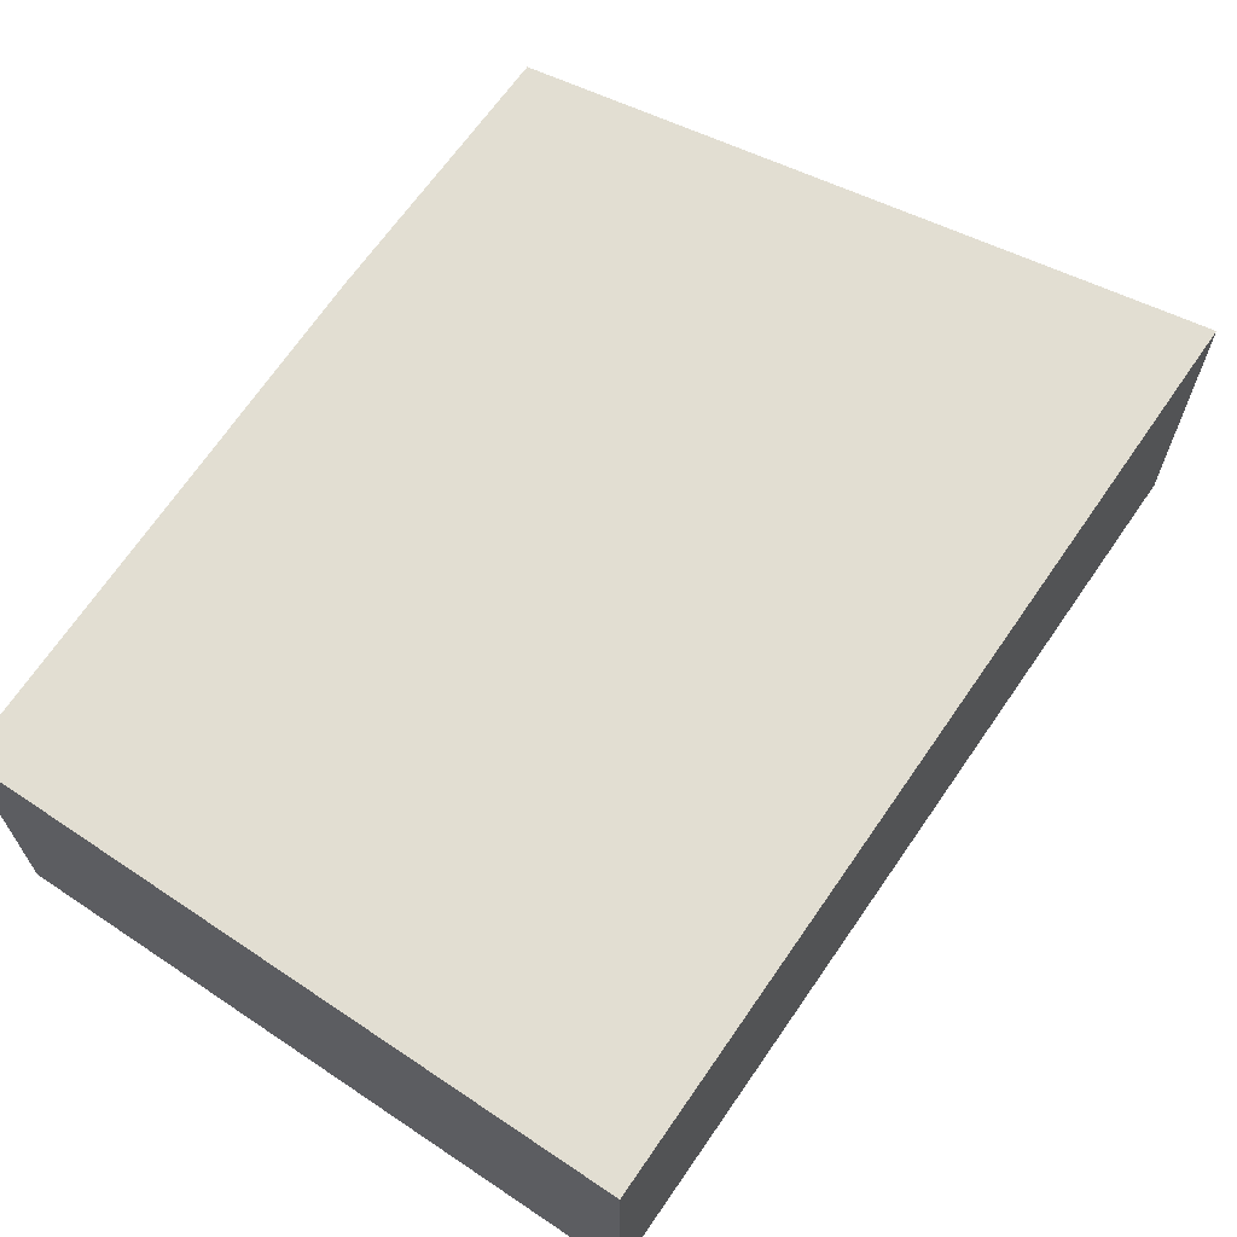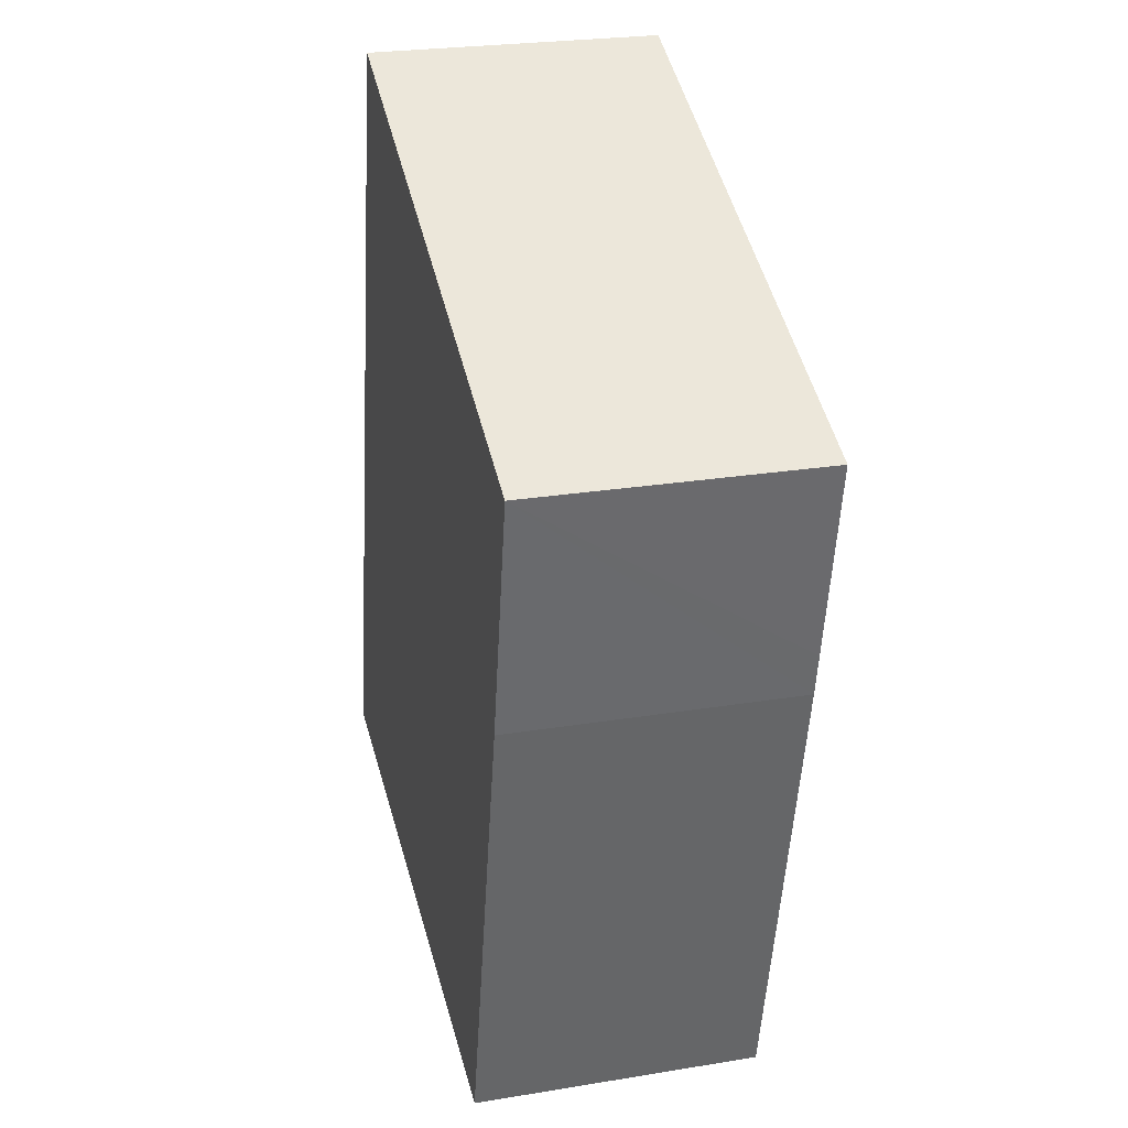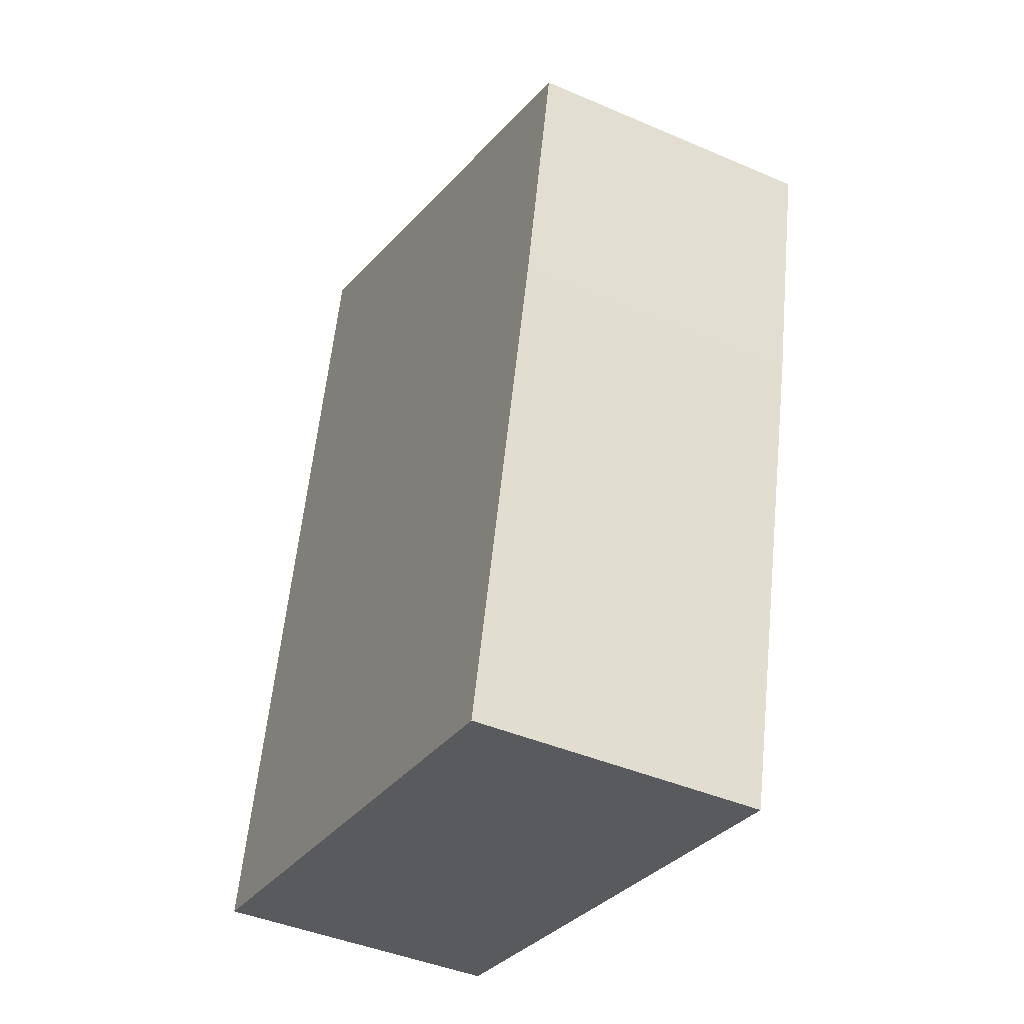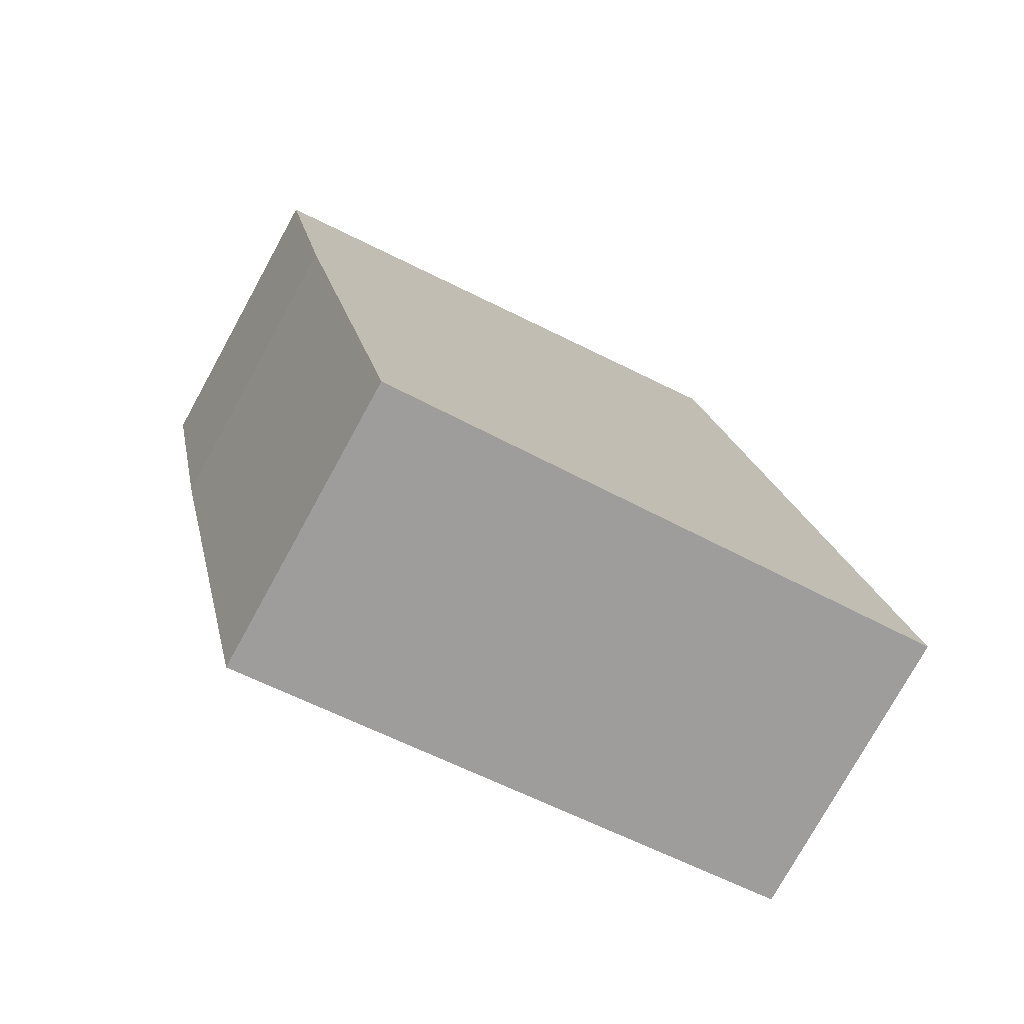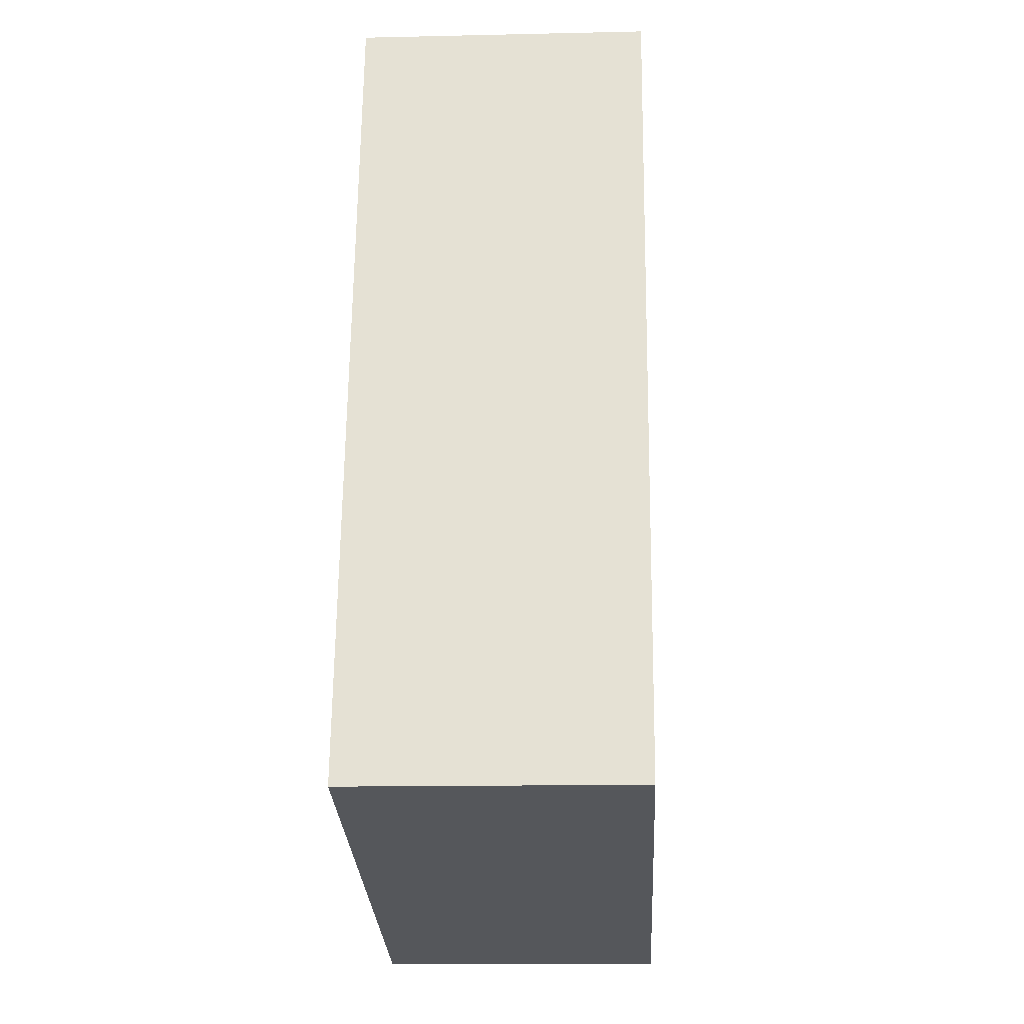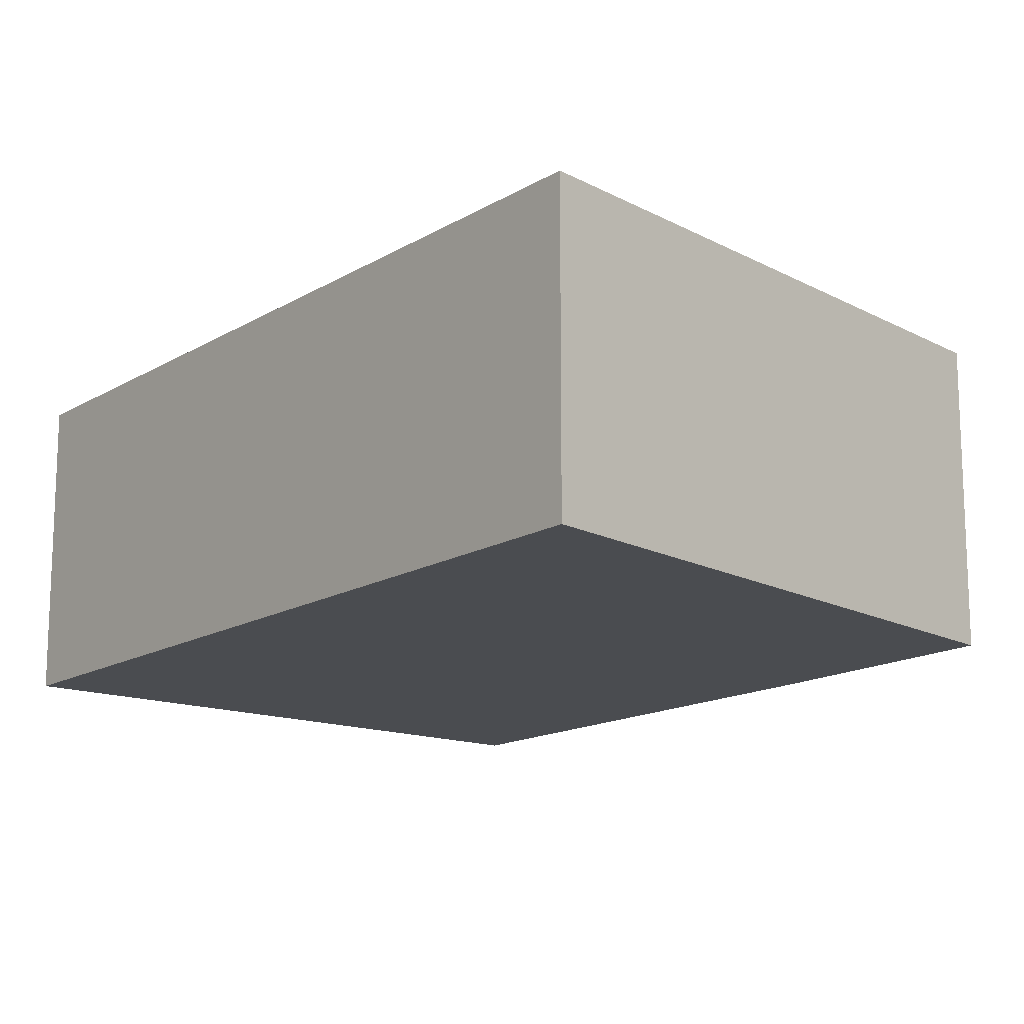
<metadata>
{"format":"obj","ext":"obj","renderer":"f3d","projection":"perspective","resolution":1024,"background":"white","views":[{"elev":67.8,"azim":-133.1,"up":"+Y"},{"elev":25.2,"azim":75.2,"up":"+Z"},{"elev":-42.6,"azim":62.8,"up":"+Z"},{"elev":-76.6,"azim":151.2,"up":"+Z"},{"elev":-14.0,"azim":-87.1,"up":"+Z"},{"elev":-15.0,"azim":-25.9,"up":"+Y"}]}
</metadata>
<code>
v  3.008 2.815 -0.691
v  6.606 2.815 3.293
v  5.546 2.815 -1.274
v  0 2.815 1.724e-16
v  0.116 2.815 0.528
v  0.813 2.815 3.704
v  1.73 2.815 7.88
v  6.691 2.815 3.704
v  7.086 2.815 5.623
v  0 0 0
v  0.116 -3.233e-17 0.528
v  0.813 -2.268e-16 3.704
v  1.73 -4.825e-16 7.88
v  7.086 -3.443e-16 5.623
v  6.606 -2.016e-16 3.293
v  6.691 -2.268e-16 3.704
v  5.546 7.801e-17 -1.274
v  3.008 4.231e-17 -0.691
g defaultobject
f 1 2 3
f 2 1 4
f 2 4 5
f 2 5 6
f 2 6 7
f 2 7 8
f 8 7 9
f 10 5 4
f 5 10 6
f 6 10 11
f 6 11 12
f 6 12 7
f 7 12 13
f 13 9 7
f 9 13 14
f 14 8 9
f 8 14 2
f 2 14 15
f 15 14 16
f 15 3 2
f 3 15 17
f 1 10 4
f 10 1 18
f 18 1 3
f 18 3 17
f 12 14 13
f 14 12 11
f 14 11 16
f 16 11 10
f 16 10 15
f 15 10 18
f 15 18 17

</code>
